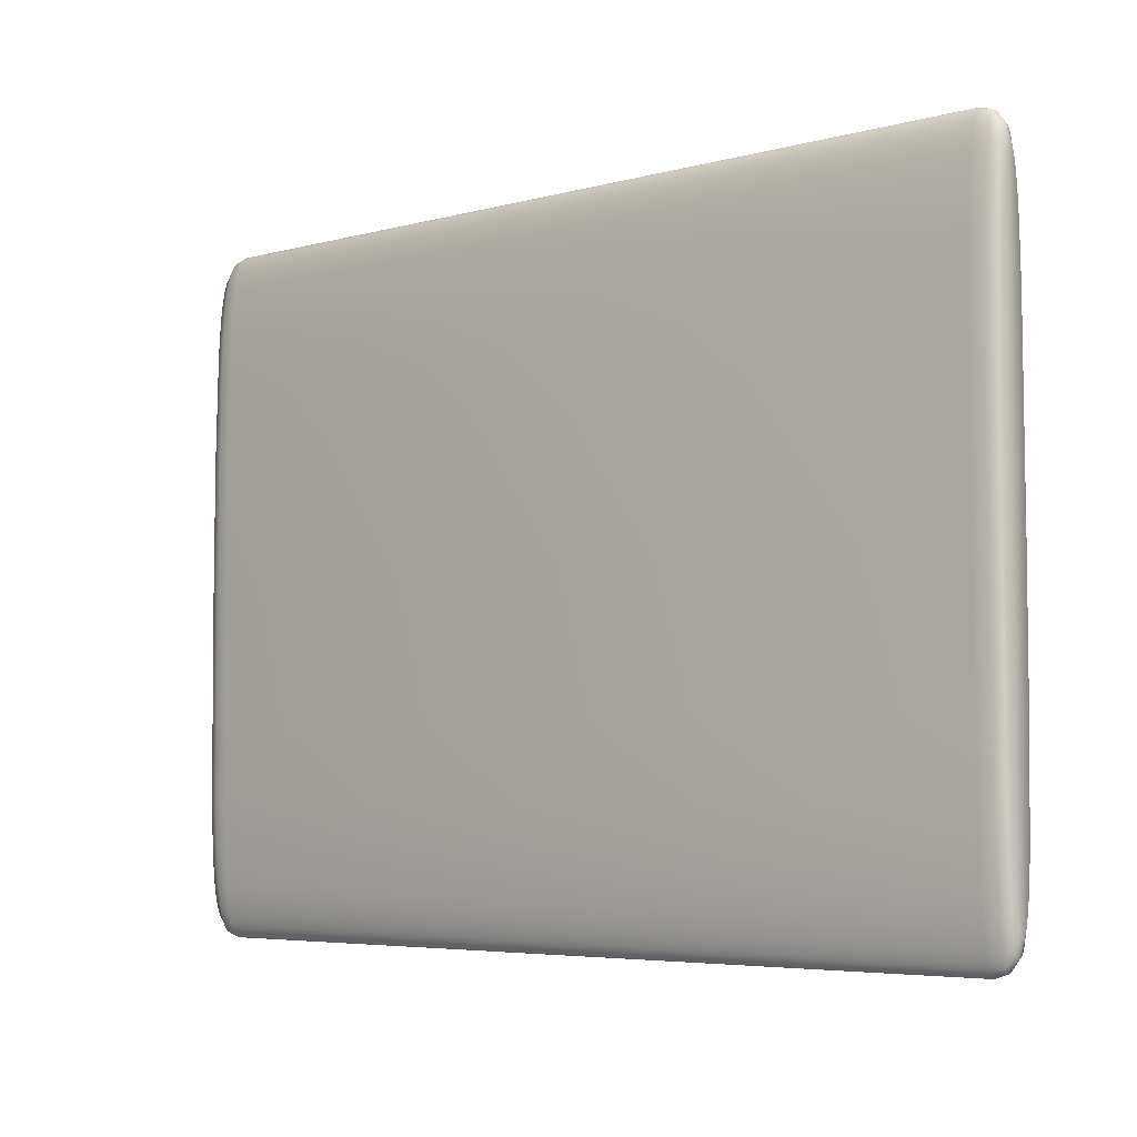
<metadata>
{"format":"obj","ext":"obj","renderer":"f3d","projection":"perspective","resolution":1024,"background":"white","views":[{"elev":-5.2,"azim":-139.7,"up":"+Z"}]}
</metadata>
<code>
v -180.6 -21.38 -151.7
v -180.6 -23.73 142.5
v -180.6 -22.96 154.4
v -180.6 -21.68 166.2
v -180.6 -18.36 177.7
v -180.6 -16.91 178.5
v -180.6 -15.93 178.1
v -180.6 -15.47 177.7
v -180.6 -14.2 175.3
v -180.6 -13.09 171.5
v -180.6 -11.86 164.1
v -666.9 -27.32 -145.9
v -666.9 -28.34 -132.1
v -666.9 -28.98 -111.8
v -666.9 -29.93 -66.25
v -180.6 -10.65 151.6
v -666.9 -29.41 118.5
v -666.9 -28.43 145.9
v -180.6 -8.673 81.81
v -666.9 -26.64 169
v -666.9 -25.86 175
v -666.9 -24.92 180.6
v -666.9 -23.77 185.7
v -180.6 -10.87 -138
v -666.9 -21.56 192.1
v -180.6 -16.91 -162.1
v -180.6 -17.41 -162
v -180.6 -17.9 -161.8
v -180.6 -18.36 -161.3
v -666.9 -16.91 196.6
v -666.9 -15.94 196.4
v -180.6 -18.8 -160.7
v -666.9 -14.04 195
v -666.9 -13.13 193.7
v -180.6 -19.22 -159.9
v -180.6 -19.63 -158.9
v -180.6 -20.01 -157.8
v -666.9 -9.448 183.2
v -666.9 -8.412 177.8
v -666.9 -7.57 172.1
v -666.9 -6.861 165.9
v -180.6 -20.73 -155.1
v -666.9 -5.196 142
v -666.9 -3.897 82.63
v -180.6 -21.97 -147.7
v -666.9 -4.53 -107
v -666.9 -5.393 -129.5
v -666.9 -6.29 -143.3
v -666.9 -7.187 -152.6
v -666.9 -7.97 -158.6
v -666.9 -8.903 -164.2
v -666.9 -10.05 -169.3
v -666.9 -11.37 -173.6
v -666.9 -12.26 -175.7
v -666.9 -13.13 -177.3
v -666.9 -14.04 -178.6
v -666.9 -14.98 -179.5
v -666.9 -15.94 -180
v -194.8 -16.91 -180.2
v -194.8 -17.88 -180
v -194.8 -18.84 -179.5
v -194.8 -19.79 -178.6
v -194.8 -20.7 -177.3
v -180.6 -22.66 -141.8
v -180.6 -23.59 -130
v -180.6 -24.25 -109
v -180.6 -25.15 -65.43
v -180.6 -25.32 8.192
v -180.6 -24.64 117.1
v -180.6 -22.24 161.9
v -180.6 -21.06 169.8
v -180.6 -20.38 172.9
v -180.6 -19.63 175.3
v -194.8 -30.09 8.328
v -180.6 -19.22 176.3
v -180.6 -18.8 177.1
v -180.6 -17.9 178.1
v -180.6 -17.41 178.4
v -194.8 -25.86 175
v -180.6 -16.41 178.4
v -194.8 -23.77 185.7
v -180.6 -15.03 177.1
v -194.8 -21.56 192.1
v -194.8 -20.7 193.7
v -194.8 -19.79 195
v -194.8 -18.84 195.9
v -194.8 -17.88 196.4
v -180.6 -14.6 176.3
v -180.6 -13.81 174.2
v -194.8 -14.98 195.9
v -194.8 -14.04 195
v -180.6 -12.44 168.1
v -180.6 -11.33 159.5
v -180.6 -9.931 139.3
v -180.6 -8.511 8.192
v -194.8 -9.448 183.2
v -194.8 -8.412 177.8
v -180.6 -9.3 -105.6
v -180.6 -10.09 -126.2
v -194.8 -6.039 156.4
v -180.6 -11.59 -145.5
v -180.6 -12.14 -149.8
v -180.6 -12.76 -153.5
v -180.6 -13.45 -156.5
v -180.6 -14.2 -158.9
v -180.6 -14.6 -159.9
v -180.6 -15.03 -160.7
v -180.6 -15.47 -161.3
v -180.6 -15.93 -161.8
v -180.6 -16.41 -162
v -187.7 -16.91 -177.8
v -187.7 -17.82 -177.6
v -187.7 -18.72 -177.1
v -187.7 -19.6 -176.3
v -187.7 -20.44 -175.1
v -187.7 -21.25 -173.6
v -666.9 -16.91 -180.2
v -666.9 -17.88 -180
v -666.9 -18.84 -179.5
v -666.9 -19.79 -178.6
v -666.9 -20.7 -177.3
v -666.9 -21.56 -175.7
v -666.9 -22.37 -173.8
v -666.9 -23.18 -171.4
v -666.9 -24.38 -166.8
v -666.9 -25.41 -161.5
v -666.9 -26.26 -155.7
v -187.7 -22 -171.8
v -187.7 -22.76 -169.6
v -187.7 -23.89 -165.2
v -187.7 -24.87 -160.1
v -666.9 -30.09 8.328
v -187.7 -25.68 -154.7
v -187.7 -26.69 -145.3
v -666.9 -27.54 159.7
v -187.7 -27.7 -131.8
v -187.7 -28.35 -111.4
v -187.7 -29.29 -66.14
v -187.7 -29.45 8.309
v -666.9 -22.46 189.9
v -187.7 -28.77 118.3
v -666.9 -20.7 193.7
v -666.9 -19.79 195
v -666.9 -18.84 195.9
v -666.9 -17.88 196.4
v -187.7 -27.8 145.5
v -187.7 -26.92 159
v -666.9 -14.98 195.9
v -187.7 -26.05 168
v -187.7 -25.3 173.8
v -666.9 -12.26 192.1
v -666.9 -11.46 190.2
v -666.9 -10.64 187.8
v -187.7 -24.41 179.1
v -187.7 -23.32 184
v -187.7 -22.08 188
v -187.7 -21.25 190
v -666.9 -6.039 156.4
v -187.7 -20.44 191.5
v -187.7 -19.6 192.7
v -666.9 -3.733 8.056
v -187.7 -18.72 193.5
v -187.7 -17.82 194
v -187.7 -16.91 194.2
v -187.7 -16.01 194
v -187.7 -15.11 193.5
v -187.7 -14.23 192.7
v -187.7 -13.38 191.5
v -187.7 -12.58 190
v -187.7 -11.83 188.2
v -187.7 -11.07 185.9
v -187.7 -9.936 181.6
v -187.7 -8.953 176.5
v -187.7 -8.145 171
v -674 -16.91 -177.8
v -674 -17.82 -177.6
v -674 -18.72 -177.1
v -674 -19.6 -176.3
v -674 -20.44 -175.1
v -674 -21.25 -173.6
v -674 -22 -171.8
v -674 -22.76 -169.6
v -674 -23.89 -165.2
v -674 -24.87 -160.1
v -674 -25.68 -154.7
v -674 -26.69 -145.3
v -674 -27.7 -131.8
v -674 -28.35 -111.4
v -674 -29.29 -66.14
v -674 -29.45 8.309
v -674 -28.77 118.3
v -674 -27.8 145.5
v -674 -26.92 159
v -674 -26.05 168
v -674 -25.3 173.8
v -674 -24.41 179.1
v -674 -23.32 184
v -674 -22.08 188
v -674 -21.25 190
v -674 -20.44 191.5
v -674 -19.6 192.7
v -674 -18.72 193.5
v -674 -17.82 194
v -674 -16.91 194.2
v -674 -16.01 194
v -674 -15.11 193.5
v -674 -14.23 192.7
v -674 -13.38 191.5
v -674 -12.58 190
v -674 -11.83 188.2
v -674 -11.07 185.9
v -674 -9.936 181.6
v -674 -8.953 176.5
v -674 -8.145 171
v -674 -7.46 165.1
v -674 -6.657 155.8
v -674 -5.831 141.6
v -674 -4.536 82.52
v -674 -4.373 8.074
v -674 -5.169 -106.8
v -674 -6.023 -129.1
v -674 -6.903 -142.6
v -674 -7.777 -151.7
v -674 -8.529 -157.4
v -674 -9.42 -162.8
v -674 -10.51 -167.6
v -674 -11.75 -171.6
v -674 -12.58 -173.6
v -674 -13.38 -175.1
v -674 -14.23 -176.3
v -674 -15.11 -177.1
v -674 -16.01 -177.6
v -679.1 -16.91 -171.2
v -679.1 -17.65 -171
v -679.1 -18.37 -170.6
v -679.1 -19.07 -170
v -679.1 -19.75 -169
v -679.1 -20.39 -167.8
v -679.1 -21 -166.4
v -679.1 -21.6 -164.6
v -679.1 -22.55 -160.9
v -679.1 -23.4 -156.6
v -679.1 -24.11 -151.7
v -679.1 -24.99 -143.8
v -679.1 -25.96 -131
v -679.1 -26.61 -110.4
v -679.1 -27.54 -65.84
v -679.1 -27.7 8.26
v -679.1 -27.03 117.8
v -679.1 -26.08 144.2
v -679.1 -25.25 157
v -679.1 -24.44 165.4
v -679.1 -23.77 170.6
v -679.1 -22.99 175.2
v -679.1 -22.08 179.3
v -679.1 -21.04 182.6
v -679.1 -20.39 184.2
v -679.1 -19.75 185.4
v -679.1 -19.07 186.3
v -679.1 -18.37 187
v -679.1 -17.65 187.4
v -679.1 -16.91 187.6
v -679.1 -16.18 187.4
v -679.1 -15.46 187
v -679.1 -14.75 186.3
v -679.1 -14.08 185.4
v -679.1 -13.43 184.2
v -679.1 -12.83 182.7
v -679.1 -12.23 181
v -679.1 -11.27 177.3
v -679.1 -10.43 173
v -679.1 -9.714 168.1
v -679.1 -9.097 162.7
v -679.1 -8.347 154
v -679.1 -7.564 140.6
v -679.1 -6.285 82.22
v -679.1 -6.122 8.124
v -679.1 -6.915 -106.3
v -679.1 -7.743 -127.8
v -679.1 -8.578 -140.7
v -679.1 -9.388 -149.1
v -679.1 -10.06 -154.2
v -679.1 -10.83 -158.8
v -679.1 -11.75 -162.9
v -679.1 -12.78 -166.2
v -679.1 -13.43 -167.8
v -679.1 -14.08 -169
v -679.1 -14.75 -170
v -679.1 -15.46 -170.6
v -679.1 -16.18 -171
v -187.7 -7.46 165.1
v -187.7 -6.657 155.8
v -187.7 -5.831 141.6
v -187.7 -4.536 82.52
v -187.7 -4.373 8.074
v -187.7 -5.169 -106.8
v -187.7 -6.023 -129.1
v -187.7 -6.903 -142.6
v -187.7 -7.777 -151.7
v -187.7 -8.529 -157.4
v -187.7 -9.42 -162.8
v -187.7 -10.51 -167.6
v -187.7 -11.75 -171.6
v -187.7 -12.58 -173.6
v -187.7 -13.38 -175.1
v -187.7 -14.23 -176.3
v -187.7 -15.11 -177.1
v -187.7 -16.01 -177.6
v -681 -22.96 154.4
v -182.5 -16.91 -171.2
v -182.5 -17.65 -171
v -182.5 -18.37 -170.6
v -681 -20.38 172.9
v -182.5 -19.07 -170
v -681 -19.22 176.3
v -182.5 -19.75 -169
v -681 -18.36 177.7
v -182.5 -20.39 -167.8
v -681 -17.41 178.4
v -681 -16.91 178.5
v -182.5 -21 -166.4
v -681 -15.93 178.1
v -681 -15.47 177.7
v -681 -15.03 177.1
v -182.5 -21.6 -164.6
v -182.5 -22.55 -160.9
v -182.5 -23.4 -156.6
v -681 -13.09 171.5
v -681 -12.44 168.1
v -681 -11.86 164.1
v -182.5 -24.11 -151.7
v -182.5 -24.99 -143.8
v -182.5 -25.96 -131
v -182.5 -26.61 -110.4
v -182.5 -27.54 -65.84
v -182.5 -27.7 8.26
v -182.5 -27.03 117.8
v -182.5 -26.08 144.2
v -182.5 -25.25 157
v -182.5 -24.44 165.4
v -182.5 -23.77 170.6
v -182.5 -22.99 175.2
v -182.5 -22.08 179.3
v -182.5 -21.04 182.6
v -182.5 -20.39 184.2
v -182.5 -19.75 185.4
v -182.5 -19.07 186.3
v -681 -16.41 -162
v -681 -16.91 -162.1
v -681 -17.41 -162
v -681 -17.9 -161.8
v -681 -18.36 -161.3
v -681 -18.8 -160.7
v -681 -19.22 -159.9
v -681 -19.63 -158.9
v -681 -20.01 -157.8
v -681 -20.73 -155.1
v -681 -21.38 -151.7
v -681 -21.97 -147.7
v -681 -22.66 -141.8
v -681 -23.59 -130
v -681 -24.25 -109
v -681 -25.15 -65.43
v -681 -25.32 8.192
v -681 -24.64 117.1
v -681 -23.73 142.5
v -182.5 -18.37 187
v -681 -22.24 161.9
v -681 -21.68 166.2
v -681 -21.06 169.8
v -182.5 -17.65 187.4
v -681 -19.63 175.3
v -182.5 -16.91 187.6
v -681 -18.8 177.1
v -182.5 -16.18 187.4
v -681 -17.9 178.1
v -182.5 -15.46 187
v -182.5 -14.75 186.3
v -681 -16.41 178.4
v -182.5 -14.08 185.4
v -182.5 -13.43 184.2
v -182.5 -12.83 182.7
v -681 -14.6 176.3
v -681 -14.2 175.3
v -681 -13.81 174.2
v -182.5 -12.23 181
v -182.5 -11.27 177.3
v -182.5 -10.43 173
v -681 -11.33 159.5
v -681 -10.65 151.6
v -681 -9.931 139.3
v -681 -8.673 81.81
v -681 -8.511 8.192
v -681 -9.3 -105.6
v -681 -10.09 -126.2
v -681 -10.87 -138
v -681 -11.59 -145.5
v -681 -12.14 -149.8
v -681 -12.76 -153.5
v -681 -13.45 -156.5
v -681 -14.2 -158.9
v -681 -14.6 -159.9
v -681 -15.03 -160.7
v -681 -15.47 -161.3
v -681 -15.93 -161.8
v -182.5 -9.714 168.1
v -182.5 -9.097 162.7
v -182.5 -8.347 154
v -182.5 -7.564 140.6
v -182.5 -6.285 82.22
v -182.5 -6.122 8.124
v -194.8 -21.56 -175.7
v -194.8 -22.37 -173.8
v -194.8 -23.18 -171.4
v -194.8 -24.38 -166.8
v -194.8 -25.41 -161.5
v -194.8 -26.26 -155.7
v -194.8 -27.32 -145.9
v -194.8 -28.34 -132.1
v -194.8 -28.98 -111.8
v -194.8 -29.93 -66.25
v -182.5 -6.915 -106.3
v -194.8 -29.41 118.5
v -194.8 -28.43 145.9
v -194.8 -27.54 159.7
v -194.8 -26.64 169
v -182.5 -7.743 -127.8
v -194.8 -24.92 180.6
v -182.5 -8.578 -140.7
v -194.8 -22.46 189.9
v -182.5 -9.388 -149.1
v -182.5 -10.06 -154.2
v -182.5 -10.83 -158.8
v -182.5 -11.75 -162.9
v -182.5 -12.78 -166.2
v -194.8 -16.91 196.6
v -194.8 -15.94 196.4
v -182.5 -13.43 -167.8
v -182.5 -14.08 -169
v -194.8 -13.13 193.7
v -194.8 -12.26 192.1
v -194.8 -11.46 190.2
v -194.8 -10.64 187.8
v -182.5 -14.75 -170
v -182.5 -15.46 -170.6
v -194.8 -7.57 172.1
v -194.8 -6.861 165.9
v -182.5 -16.18 -171
v -194.8 -5.196 142
v -194.8 -3.897 82.63
v -194.8 -3.733 8.056
v -194.8 -4.53 -107
v -194.8 -5.393 -129.5
v -194.8 -6.29 -143.3
v -194.8 -7.187 -152.6
v -194.8 -7.97 -158.6
v -194.8 -8.903 -164.2
v -194.8 -10.05 -169.3
v -194.8 -11.37 -173.6
v -194.8 -12.26 -175.7
v -194.8 -13.13 -177.3
v -194.8 -14.04 -178.6
v -194.8 -14.98 -179.5
v -194.8 -15.94 -180
v -666.9 -4.197 -67.15
v -180.6 -8.973 -66.76
v -674 -4.837 -67.1
v -679.1 -6.585 -66.95
v -187.7 -4.837 -67.1
v -681 -8.973 -66.76
v -182.5 -6.585 -66.95
v -194.8 -4.197 -67.15
v -180.6 -9.421 116
v -666.9 -4.619 115.6
v -674 -5.263 115.7
v -679.1 -7.02 115.8
v -187.7 -5.263 115.7
v -681 -9.421 116
v -182.5 -7.02 115.8
v -194.8 -4.619 115.6
v -666.9 -29.64 82.37
v -180.6 -24.86 82.24
v -194.8 -29.64 82.37
v -187.7 -29 82.35
v -674 -29 82.35
v -679.1 -27.25 82.31
v -182.5 -27.25 82.31
v -681 -24.86 82.24
v -180.3 -23.54 -131.6
v -180.3 -10.28 -131.6
v -185.2 -23.54 -131.6
v -185.2 -10.28 -131.6
v -185.2 -23.54 -113.9
v -185.2 -10.28 -113.9
v -180.3 -23.54 -113.9
v -180.3 -10.28 -113.9
v -180.3 -23.54 -109.9
v -180.3 -10.28 -109.9
v -185.2 -23.54 -109.9
v -185.2 -10.28 -109.9
v -185.2 -23.54 -92.29
v -185.2 -10.28 -92.29
v -180.3 -23.54 -92.29
v -180.3 -10.28 -92.29
v -180.3 -23.54 -88.34
v -180.3 -10.28 -88.34
v -185.2 -23.54 -88.34
v -185.2 -10.28 -88.34
v -185.2 -23.54 -70.68
v -185.2 -10.28 -70.68
v -180.3 -23.54 -70.68
v -180.3 -10.28 -70.68
f 356 400 401 355
f 401 402 354 355
f 354 402 403 353
f 353 403 404 352
f 404 405 351 352
f 351 405 348 350
f 348 349 350
f 37 36 105 104
f 36 35 106 105
f 106 35 32 107
f 107 32 29 108
f 108 29 28 109
f 28 27 110 109
f 27 26 110
f 73 89 9 75
f 75 9 88 82
f 82 8 76 75
f 8 7 5 76
f 7 80 77 5
f 80 6 78 77
f 372 315 383 384
f 372 384 385
f 383 315 374 324
f 324 374 317 323
f 317 376 322 323
f 376 319 379 322
f 319 320 379
f 59 60 118 117
f 60 61 119 118
f 61 62 120 119
f 62 63 121 120
f 63 412 122 121
f 412 413 123 122
f 413 414 124 123
f 414 415 125 124
f 415 416 126 125
f 416 417 127 126
f 417 418 12 127
f 418 419 13 12
f 419 420 14 13
f 420 421 15 14
f 421 74 132 15
f 74 483 481 132
f 423 424 18 17
f 424 425 135 18
f 425 426 20 135
f 426 79 21 20
f 79 428 22 21
f 428 81 23 22
f 81 430 140 23
f 430 83 25 140
f 83 84 142 25
f 84 85 143 142
f 85 86 144 143
f 86 87 145 144
f 87 436 30 145
f 436 437 31 30
f 437 90 148 31
f 90 91 33 148
f 91 440 34 33
f 440 441 151 34
f 441 442 152 151
f 442 443 153 152
f 443 96 38 153
f 96 97 39 38
f 97 446 40 39
f 446 447 41 40
f 447 100 158 41
f 100 449 43 158
f 449 480 474 43
f 450 451 161 44
f 472 452 46 465
f 452 453 47 46
f 453 454 48 47
f 454 455 49 48
f 455 456 50 49
f 456 457 51 50
f 457 458 52 51
f 458 459 53 52
f 459 460 54 53
f 460 461 55 54
f 461 462 56 55
f 462 463 57 56
f 463 464 58 57
f 464 59 117 58
f 118 176 175 117
f 119 177 176 118
f 120 178 177 119
f 121 179 178 120
f 122 180 179 121
f 123 181 180 122
f 124 182 181 123
f 125 183 182 124
f 126 184 183 125
f 127 185 184 126
f 12 186 185 127
f 13 187 186 12
f 14 188 187 13
f 15 189 188 14
f 132 190 189 15
f 481 485 190 132
f 18 192 191 17
f 135 193 192 18
f 20 194 193 135
f 21 195 194 20
f 22 196 195 21
f 23 197 196 22
f 140 198 197 23
f 25 199 198 140
f 142 200 199 25
f 143 201 200 142
f 144 202 201 143
f 145 203 202 144
f 30 204 203 145
f 31 205 204 30
f 148 206 205 31
f 33 207 206 148
f 34 208 207 33
f 151 209 208 34
f 152 210 209 151
f 153 211 210 152
f 38 212 211 153
f 39 213 212 38
f 40 214 213 39
f 41 215 214 40
f 158 216 215 41
f 43 217 216 158
f 474 44 218 475
f 161 219 218 44
f 465 46 220 467
f 47 221 220 46
f 48 222 221 47
f 49 223 222 48
f 50 224 223 49
f 51 225 224 50
f 52 226 225 51
f 53 227 226 52
f 54 228 227 53
f 55 229 228 54
f 56 230 229 55
f 57 231 230 56
f 58 232 231 57
f 117 175 232 58
f 176 234 233 175
f 177 235 234 176
f 178 236 235 177
f 179 237 236 178
f 180 238 237 179
f 181 239 238 180
f 182 240 239 181
f 183 241 240 182
f 184 242 241 183
f 185 243 242 184
f 186 244 243 185
f 187 245 244 186
f 188 246 245 187
f 189 247 246 188
f 190 248 247 189
f 485 486 248 190
f 192 250 249 191
f 193 251 250 192
f 194 252 251 193
f 195 253 252 194
f 196 254 253 195
f 197 255 254 196
f 198 256 255 197
f 199 257 256 198
f 200 258 257 199
f 201 259 258 200
f 202 260 259 201
f 203 261 260 202
f 204 262 261 203
f 205 263 262 204
f 206 264 263 205
f 207 265 264 206
f 208 266 265 207
f 209 267 266 208
f 210 268 267 209
f 211 269 268 210
f 212 270 269 211
f 213 271 270 212
f 214 272 271 213
f 215 273 272 214
f 216 274 273 215
f 217 275 274 216
f 475 218 276 476
f 219 277 276 218
f 467 468 277 219
f 221 279 278 220
f 222 280 279 221
f 223 281 280 222
f 224 282 281 223
f 225 283 282 224
f 226 284 283 225
f 227 285 284 226
f 228 286 285 227
f 229 287 286 228
f 230 288 287 229
f 231 289 288 230
f 232 290 289 231
f 175 233 290 232
f 234 350 349 233
f 235 351 350 234
f 236 352 351 235
f 237 353 352 236
f 238 354 353 237
f 239 355 354 238
f 240 356 355 239
f 241 357 356 240
f 242 358 357 241
f 243 359 358 242
f 244 360 359 243
f 245 361 360 244
f 246 362 361 245
f 247 363 362 246
f 248 364 363 247
f 486 249 365 488
f 250 366 365 249
f 251 309 366 250
f 252 368 309 251
f 253 369 368 252
f 254 370 369 253
f 255 313 370 254
f 256 372 313 255
f 257 315 372 256
f 258 374 315 257
f 259 317 374 258
f 260 376 317 259
f 261 319 376 260
f 262 320 319 261
f 263 379 320 262
f 264 322 379 263
f 265 323 322 264
f 266 324 323 265
f 267 383 324 266
f 268 384 383 267
f 269 385 384 268
f 270 328 385 269
f 271 329 328 270
f 272 330 329 271
f 273 389 330 272
f 274 390 389 273
f 275 391 390 274
f 476 276 392 478
f 277 393 392 276
f 468 278 394 470
f 279 395 394 278
f 280 396 395 279
f 281 397 396 280
f 282 398 397 281
f 283 399 398 282
f 284 400 399 283
f 285 401 400 284
f 286 402 401 285
f 287 403 402 286
f 288 404 403 287
f 289 405 404 288
f 290 348 405 289
f 233 349 348 290
f 465 161 451 472
f 396 397 359 360
f 467 219 161 465
f 397 398 358 359
f 362 363 470 394
f 395 396 360 361
f 467 220 278 468
f 399 400 356 357
f 64 45 101 24
f 98 466 67 66
f 398 399 357 358
f 45 1 102 101
f 65 64 24 99
f 42 37 104 103
f 1 42 103 102
f 394 395 361 362
f 470 393 277 468
f 469 296 452 472
f 66 65 99 98
f 471 422 296 469
f 471 411 95 466
f 480 450 44 474
f 475 217 43 474
f 476 275 217 475
f 478 391 275 476
f 477 294 450 480
f 479 410 294 477
f 488 365 478 392
f 483 423 17 481
f 479 409 94 473
f 481 17 191 485
f 309 368 389 390
f 368 369 330 389
f 370 313 328 329
f 369 370 329 330
f 313 372 385 328
f 19 473 69 482
f 485 191 249 486
f 488 364 248 486
f 365 366 391 478
f 111 112 60 59
f 112 113 61 60
f 113 114 62 61
f 114 115 63 62
f 115 116 412 63
f 116 128 413 412
f 128 129 414 413
f 129 130 415 414
f 130 131 416 415
f 131 133 417 416
f 133 134 418 417
f 134 136 419 418
f 136 137 420 419
f 137 138 421 420
f 138 139 74 421
f 484 141 423 483
f 141 146 424 423
f 146 147 425 424
f 147 149 426 425
f 149 150 79 426
f 150 154 428 79
f 154 155 81 428
f 155 156 430 81
f 156 157 83 430
f 157 159 84 83
f 159 160 85 84
f 160 162 86 85
f 162 163 87 86
f 163 164 436 87
f 164 165 437 436
f 165 166 90 437
f 166 167 91 90
f 167 168 440 91
f 168 169 441 440
f 169 170 442 441
f 170 171 443 442
f 171 172 96 443
f 172 173 97 96
f 173 174 446 97
f 174 291 447 446
f 291 292 100 447
f 292 293 449 100
f 293 477 480 449
f 294 295 451 450
f 295 469 472 451
f 296 297 453 452
f 297 298 454 453
f 298 299 455 454
f 299 300 456 455
f 300 301 457 456
f 301 302 458 457
f 302 303 459 458
f 303 304 460 459
f 304 305 461 460
f 305 306 462 461
f 306 307 463 462
f 307 308 464 463
f 308 111 59 464
f 310 311 112 111
f 311 312 113 112
f 312 314 114 113
f 314 316 115 114
f 316 318 116 115
f 318 321 128 116
f 321 325 129 128
f 325 326 130 129
f 326 327 131 130
f 327 331 133 131
f 331 332 134 133
f 332 333 136 134
f 333 334 137 136
f 334 335 138 137
f 335 336 139 138
f 336 487 484 139
f 337 338 146 141
f 338 339 147 146
f 339 340 149 147
f 340 341 150 149
f 341 342 154 150
f 342 343 155 154
f 343 344 156 155
f 344 345 157 156
f 345 346 159 157
f 346 347 160 159
f 347 367 162 160
f 367 371 163 162
f 371 373 164 163
f 373 375 165 164
f 375 377 166 165
f 377 378 167 166
f 378 380 168 167
f 380 381 169 168
f 381 382 170 169
f 382 386 171 170
f 386 387 172 171
f 387 388 173 172
f 388 406 174 173
f 406 407 291 174
f 407 408 292 291
f 408 409 293 292
f 409 479 477 293
f 410 411 295 294
f 411 471 469 295
f 422 427 297 296
f 427 429 298 297
f 429 431 299 298
f 431 432 300 299
f 432 433 301 300
f 433 434 302 301
f 434 435 303 302
f 435 438 304 303
f 438 439 305 304
f 439 444 306 305
f 444 445 307 306
f 445 448 308 307
f 448 310 111 308
f 26 27 311 310
f 27 28 312 311
f 28 29 314 312
f 29 32 316 314
f 32 35 318 316
f 35 36 321 318
f 36 37 325 321
f 37 42 326 325
f 42 1 327 326
f 1 45 331 327
f 45 64 332 331
f 64 65 333 332
f 65 66 334 333
f 66 67 335 334
f 67 68 336 335
f 482 69 337 487
f 69 2 338 337
f 2 3 339 338
f 3 70 340 339
f 70 4 341 340
f 4 71 342 341
f 71 72 343 342
f 72 73 344 343
f 73 75 345 344
f 75 76 346 345
f 76 5 347 346
f 5 77 367 347
f 77 78 371 367
f 78 6 373 371
f 6 80 375 373
f 80 7 377 375
f 7 8 378 377
f 8 82 380 378
f 82 88 381 380
f 88 9 382 381
f 9 89 386 382
f 89 10 387 386
f 10 92 388 387
f 92 11 406 388
f 11 93 407 406
f 93 16 408 407
f 16 94 409 408
f 473 19 410 479
f 19 95 411 410
f 466 98 422 471
f 98 99 427 422
f 99 24 429 427
f 24 101 431 429
f 101 102 432 431
f 102 103 433 432
f 103 104 434 433
f 104 105 435 434
f 105 106 438 435
f 106 107 439 438
f 107 108 444 439
f 108 109 445 444
f 109 110 448 445
f 110 26 310 448
f 366 309 390 391
f 16 93 70 3
f 93 11 4 70
f 92 10 72 71
f 11 92 71 4
f 10 89 73 72
f 473 94 2 69
f 94 16 3 2
f 483 74 139 484
f 487 337 141 484
f 487 336 68 482
f 392 393 364 488
f 393 470 363 364
f 68 67 466 95
f 95 19 482 68
f 491 492 490 489
f 493 494 492 491
f 495 496 494 493
f 489 490 496 495
f 492 494 496 490
f 493 491 489 495
f 499 500 498 497
f 501 502 500 499
f 503 504 502 501
f 497 498 504 503
f 500 502 504 498
f 501 499 497 503
f 507 508 506 505
f 509 510 508 507
f 511 512 510 509
f 505 506 512 511
f 508 510 512 506
f 509 507 505 511

</code>
